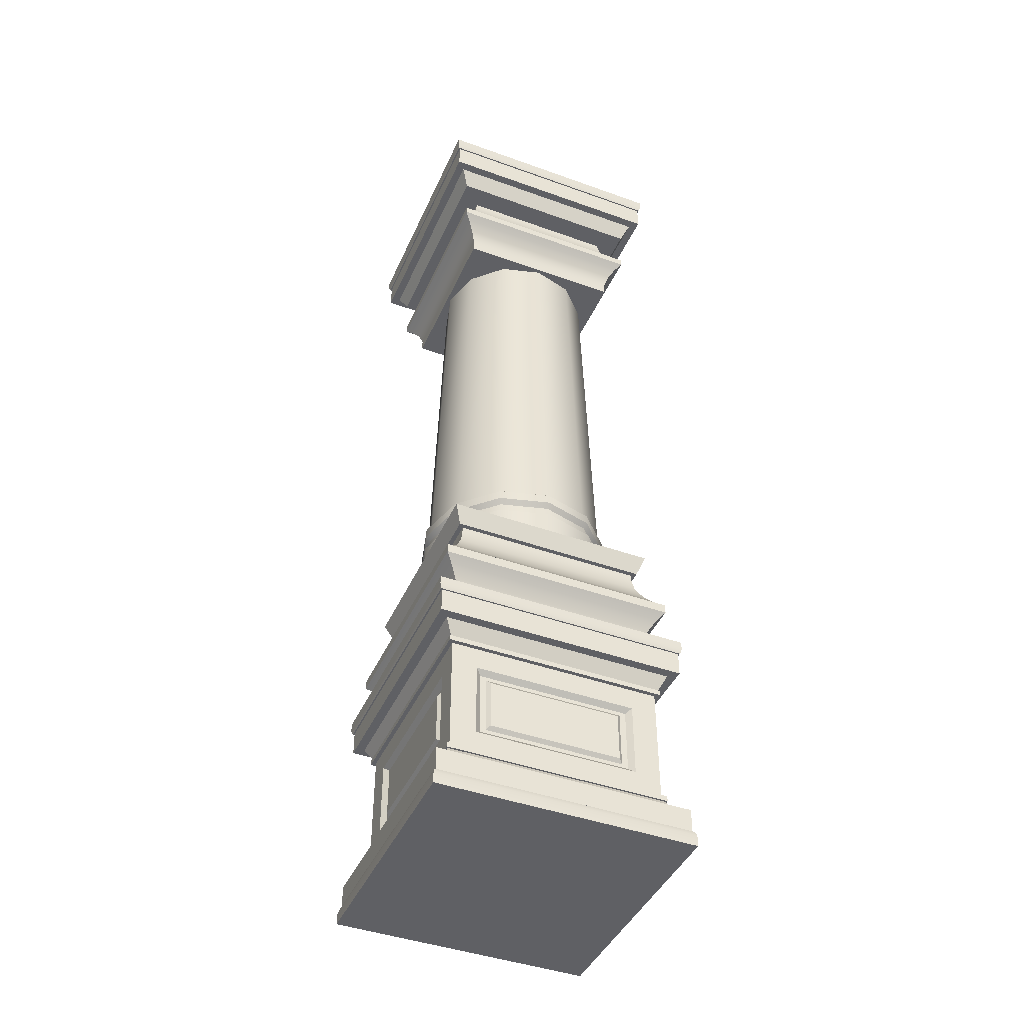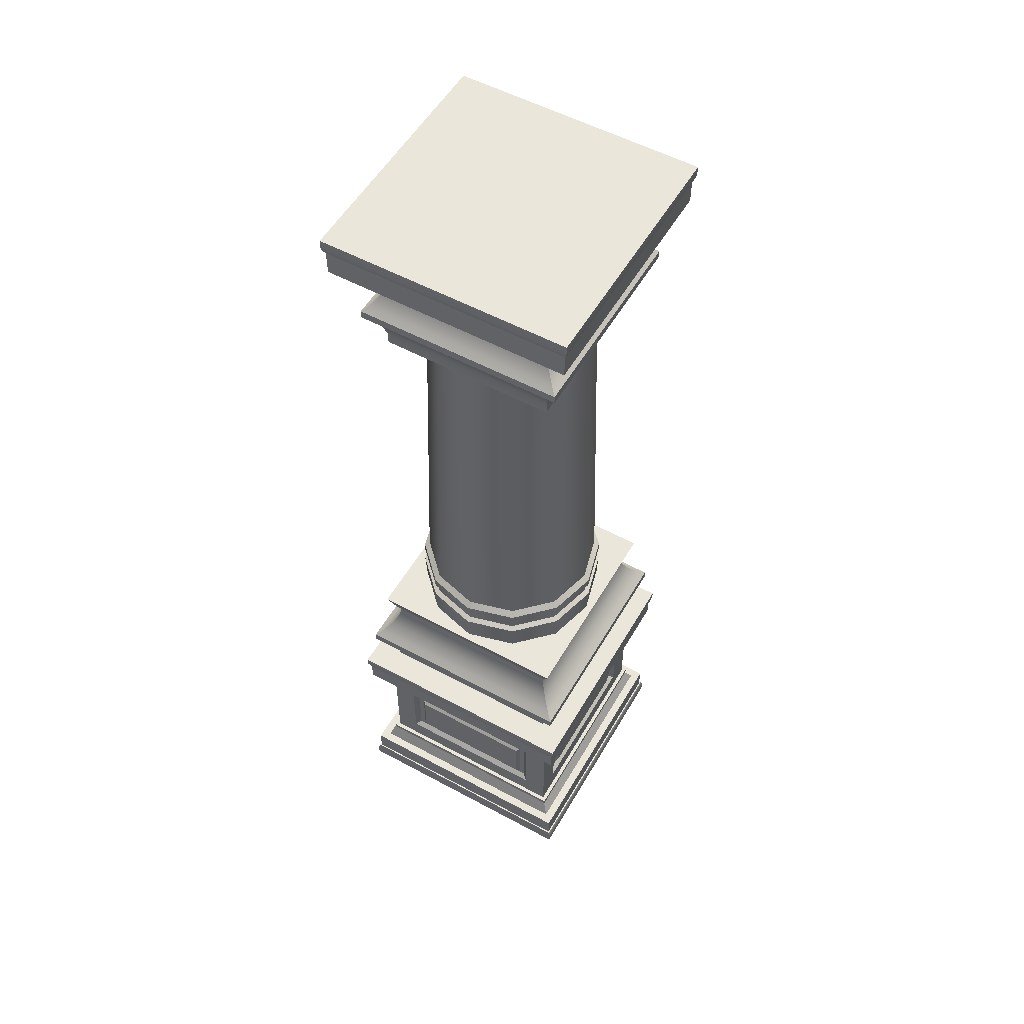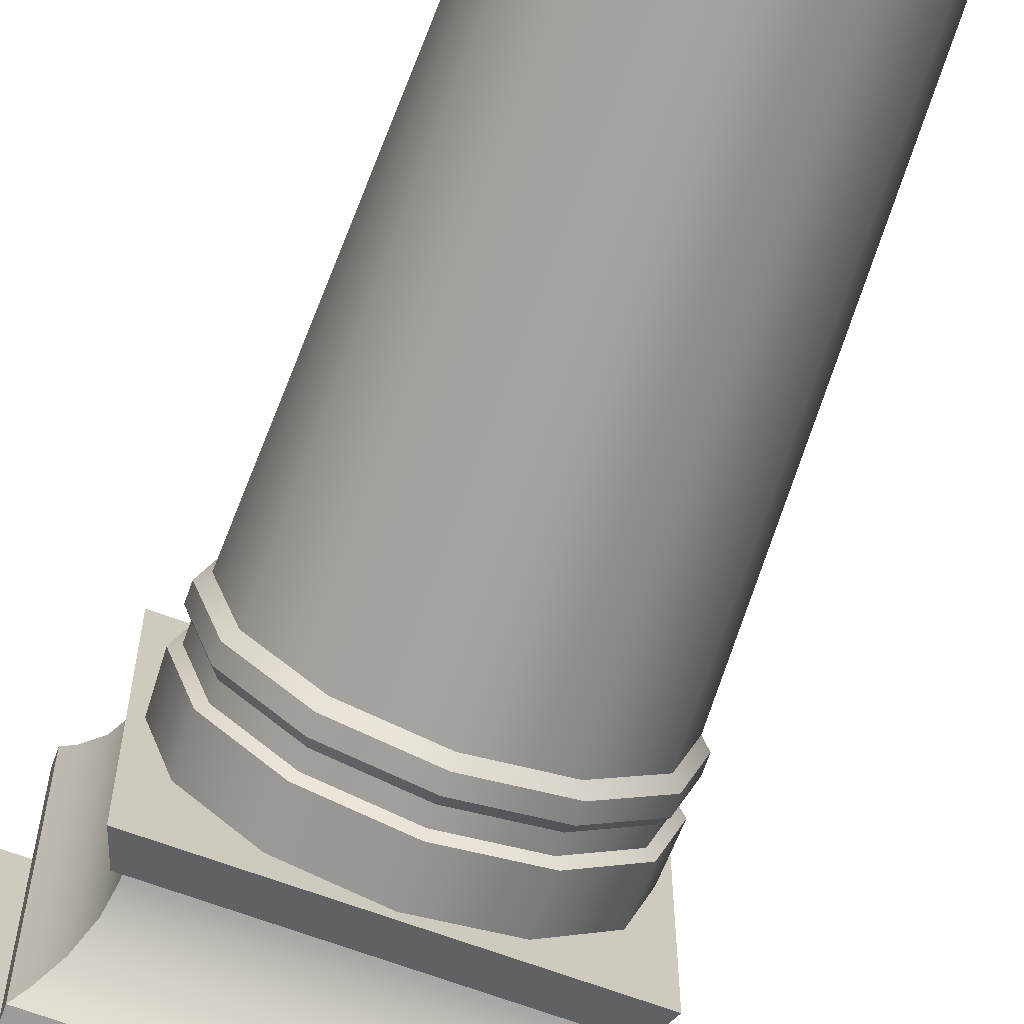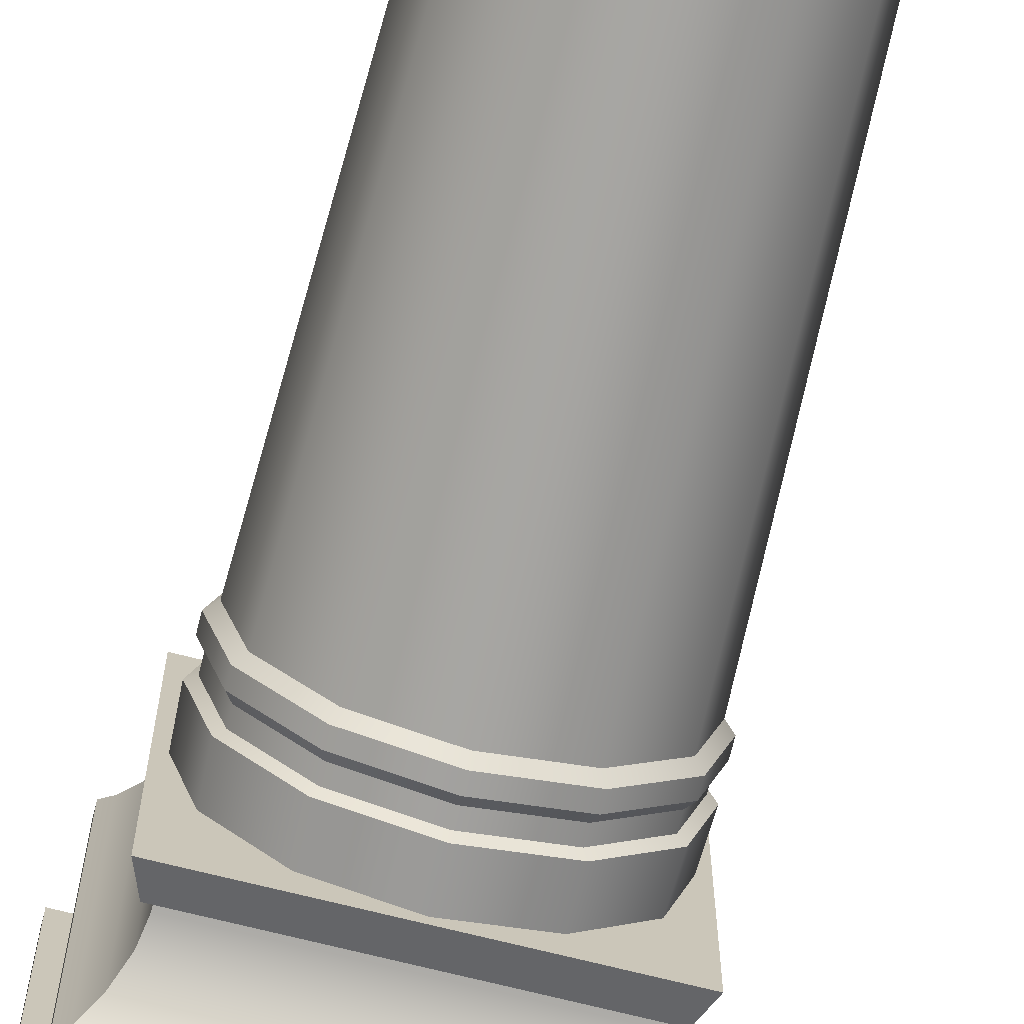
<metadata>
{"format":"obj","ext":"obj","renderer":"f3d","projection":"perspective","resolution":1024,"background":"white","views":[{"elev":-43.4,"azim":67.0,"up":"+Y"},{"elev":54.8,"azim":-60.2,"up":"+Y"},{"elev":-70.3,"azim":160.3,"up":"+Z"},{"elev":-72.0,"azim":166.0,"up":"+Z"}]}
</metadata>
<code>
o Column_Round_Short_Cylinder.047
v 0.2264 0.5338 0.2264
v 0.2264 0.5338 -0.2264
v -0.2264 0.5338 -0.2264
v -0.2264 0.5338 0.2264
v 0.2264 0.5518 0.2264
v 0.2264 0.5518 -0.2264
v -0.2264 0.5518 -0.2264
v -0.2264 0.5518 0.2264
v 0.1799 0.6744 0.1799
v 0.1799 0.6744 -0.1799
v -0.1799 0.6744 -0.1799
v -0.1799 0.6744 0.1799
v 0.1897 0.4408 0.1897
v 0.2137 0.5204 0.2137
v 0.1899 0.4683 0.1899
v 0.1987 0.4974 0.1987
v 0.2137 0.5204 -0.2137
v 0.1897 0.4408 -0.1897
v 0.1987 0.4974 -0.1987
v 0.1899 0.4683 -0.1899
v -0.2137 0.5204 -0.2137
v -0.1897 0.4408 -0.1897
v -0.1987 0.4974 -0.1987
v -0.1899 0.4683 -0.1899
v -0.2137 0.5204 0.2137
v -0.1897 0.4408 0.1897
v -0.1987 0.4974 0.1987
v -0.1899 0.4683 0.1899
v 0.2142 0.563 0.2142
v 0.1799 0.6411 0.1799
v 0.197 0.585 0.197
v 0.1845 0.6136 0.1845
v 0.1799 0.6411 -0.1799
v 0.2142 0.563 -0.2142
v 0.1845 0.6136 -0.1845
v 0.197 0.585 -0.197
v -0.1799 0.6411 -0.1799
v -0.2142 0.563 -0.2142
v -0.1845 0.6136 -0.1845
v -0.197 0.585 -0.197
v -0.1799 0.6411 0.1799
v -0.2142 0.563 0.2142
v -0.1845 0.6136 0.1845
v -0.197 0.585 0.197
v -0.154 0.1568 0.2023
v 0.154 0.1568 0.2023
v -0.154 0.2982 0.2023
v 0.154 0.2982 0.2023
v -0.1437 0.1662 0.1933
v 0.1437 0.1662 0.1933
v -0.1437 0.2889 0.1933
v 0.1437 0.2889 0.1933
v -0.132 0.1734 0.1933
v 0.132 0.1734 0.1933
v -0.132 0.2816 0.1933
v 0.132 0.2816 0.1933
v -0.1252 0.1808 0.1993
v 0.1252 0.1808 0.1993
v -0.1252 0.2743 0.1993
v 0.1252 0.2743 0.1993
v -0.2023 0.1079 0.2023
v -0.2023 0.3472 0.2023
v -0.2023 0.1568 0.154
v -0.2023 0.1568 -0.154
v -0.2023 0.2982 0.154
v -0.2023 0.2982 -0.154
v -0.1933 0.1662 0.1437
v -0.1933 0.1662 -0.1437
v -0.1933 0.2889 0.1437
v -0.1933 0.2889 -0.1437
v -0.1933 0.1734 0.132
v -0.1933 0.1734 -0.132
v -0.1933 0.2816 0.132
v -0.1933 0.2816 -0.132
v -0.1993 0.1808 0.1252
v -0.1993 0.1808 -0.1252
v -0.1993 0.2743 0.1252
v -0.1993 0.2743 -0.1252
v 0.2023 0.1079 0.2023
v 0.2023 0.3472 0.2023
v 0.2023 0.1568 -0.154
v 0.2023 0.1568 0.154
v 0.2023 0.2982 -0.154
v 0.2023 0.2982 0.154
v 0.1933 0.1662 -0.1437
v 0.1933 0.1662 0.1437
v 0.1933 0.2889 -0.1437
v 0.1933 0.2889 0.1437
v 0.1933 0.1734 -0.132
v 0.1933 0.1734 0.132
v 0.1933 0.2816 -0.132
v 0.1933 0.2816 0.132
v 0.1993 0.1808 -0.1252
v 0.1993 0.1808 0.1252
v 0.1993 0.2743 -0.1252
v 0.1993 0.2743 0.1252
v 0.2023 0.1079 -0.2023
v -0.2023 0.1079 -0.2023
v 0.2023 0.3472 -0.2023
v -0.2023 0.3472 -0.2023
v 0.154 0.1568 -0.2023
v -0.154 0.1568 -0.2023
v 0.154 0.2982 -0.2023
v -0.154 0.2982 -0.2023
v 0.1437 0.1662 -0.1933
v -0.1437 0.1662 -0.1933
v 0.1437 0.2889 -0.1933
v -0.1437 0.2889 -0.1933
v 0.132 0.1734 -0.1933
v -0.132 0.1734 -0.1933
v 0.132 0.2816 -0.1933
v -0.132 0.2816 -0.1933
v 0.1252 0.1808 -0.1993
v -0.1252 0.1808 -0.1993
v 0.1252 0.2743 -0.1993
v -0.1252 0.2743 -0.1993
v 0.2391 0.004852 -0.2391
v -0.2391 0.004852 0.2391
v 0.2391 0.07583 -0.2391
v -0.2391 0.07583 0.2391
v 0.2241 0.07124 0.2241
v 0.2241 0.07124 -0.2241
v -0.2052 0.1079 -0.2052
v 0.2052 0.1079 -0.2052
v -0.2102 0.1049 0.2102
v 0.2102 0.1049 0.2102
v -0.2102 0.1049 -0.2102
v 0.2102 0.1049 -0.2102
v -0.2102 0.1148 0.2102
v 0.2102 0.1148 0.2102
v -0.2102 0.1148 -0.2102
v 0.2102 0.1148 -0.2102
v -0.2447 0.02094 0.2447
v -0.2447 0.02094 -0.2447
v -0.2447 0 0.2447
v -0.2419 0.02979 -0.2419
v -0.2391 0.004852 -0.2391
v 0.2391 0.004852 0.2391
v -0.2391 0.07583 -0.2391
v 0.2391 0.07583 0.2391
v -0.2241 0.07124 0.2241
v -0.2241 0.07124 -0.2241
v 0.2052 0.1079 0.2052
v -0.2052 0.1079 0.2052
v 0.2447 0.02094 0.2447
v 0.2447 0.02094 -0.2447
v -0.2447 0 -0.2447
v 0.2447 0 -0.2447
v 0.2447 0 0.2447
v -0.2419 0.02979 0.2419
v 0.2419 0.02979 -0.2419
v 0.2419 0.02979 0.2419
v 0.2391 0.4502 0.2391
v 0.2391 0.4502 -0.2391
v -0.2391 0.4502 0.2391
v -0.2391 0.4502 -0.2391
v 0.2391 0.3793 0.2391
v 0.2391 0.3793 -0.2391
v -0.2391 0.3793 -0.2391
v -0.2391 0.3793 0.2391
v -0.2102 0.3502 -0.2102
v -0.2102 0.3403 0.2102
v 0.2102 0.3403 -0.2102
v 0.2447 0.4341 0.2447
v 0.2447 0.4341 -0.2447
v -0.2447 0.4341 0.2447
v -0.2447 0.4341 -0.2447
v 0.2447 0.4508 -0.2447
v 0.2447 0.4508 0.2447
v -0.2447 0.4508 -0.2447
v -0.2447 0.4508 0.2447
v 0.2419 0.4253 -0.2419
v 0.2419 0.4253 0.2419
v -0.2419 0.4253 -0.2419
v -0.2419 0.4253 0.2419
v -0.2241 0.3839 0.2241
v -0.2241 0.3839 -0.2241
v 0.2241 0.3839 -0.2241
v 0.2241 0.3839 0.2241
v 0.2052 0.3472 0.2052
v -0.2052 0.3472 0.2052
v 0.2052 0.3472 -0.2052
v -0.2052 0.3472 -0.2052
v 0.2102 0.3502 0.2102
v -0.2102 0.3502 0.2102
v 0.2102 0.3502 -0.2102
v 0.2102 0.3403 0.2102
v -0.2102 0.3403 -0.2102
v 0 0.8043 -0.1795
v 0 1.56 -0.1567
v -0.08974 0.8043 -0.1554
v -0.07837 1.56 -0.1357
v -0.1554 0.8043 -0.08974
v -0.1357 1.56 -0.07837
v -0.1795 0.8043 0
v -0.1567 1.56 0
v -0.1554 0.8043 0.08974
v -0.1357 1.56 0.07837
v -0.08974 0.8043 0.1554
v -0.07837 1.56 0.1357
v 0 0.8043 0.1795
v 0 1.56 0.1567
v 0.08974 0.8043 0.1554
v 0.07837 1.56 0.1357
v 0.1554 0.8043 0.08974
v 0.1357 1.56 0.07837
v 0.1795 0.8043 0
v 0.1567 1.56 0
v 0.1554 0.8043 -0.08974
v 0.1357 1.56 -0.07837
v 0.08974 0.8043 -0.1554
v 0.07837 1.56 -0.1357
v 0 0.794 -0.1902
v -0.09509 0.794 -0.1647
v -0.1647 0.794 -0.09509
v -0.1902 0.794 0
v -0.1647 0.794 0.09509
v -0.09509 0.794 0.1647
v 0 0.794 0.1902
v 0.09509 0.794 0.1647
v 0.1647 0.794 0.09509
v 0.1902 0.794 0
v 0.1647 0.794 -0.09509
v 0.09509 0.794 -0.1647
v 0 0.7753 -0.1902
v -0.09509 0.7753 -0.1647
v -0.1647 0.7753 -0.09509
v -0.1902 0.7753 0
v -0.1647 0.7753 0.09509
v -0.09509 0.7753 0.1647
v 0 0.7753 0.1902
v 0.09509 0.7753 0.1647
v 0.1647 0.7753 0.09509
v 0.1902 0.7753 0
v 0.1647 0.7753 -0.09509
v 0.09509 0.7753 -0.1647
v 0 0.7653 -0.1818
v -0.0909 0.7653 -0.1574
v -0.1574 0.7653 -0.0909
v -0.1818 0.7653 0
v -0.1574 0.7653 0.0909
v -0.0909 0.7653 0.1574
v 0 0.7653 0.1818
v 0.0909 0.7653 0.1574
v 0.1574 0.7653 0.0909
v 0.1818 0.7653 0
v 0.1574 0.7653 -0.0909
v 0.0909 0.7653 -0.1574
v 0 0.7471 -0.1818
v -0.0909 0.7471 -0.1574
v -0.1574 0.7471 -0.0909
v -0.1818 0.7471 0
v -0.1574 0.7471 0.0909
v -0.0909 0.7471 0.1574
v 0 0.7471 0.1818
v 0.0909 0.7471 0.1574
v 0.1574 0.7471 0.0909
v 0.1818 0.7471 0
v 0.1574 0.7471 -0.0909
v 0.0909 0.7471 -0.1574
v 0 0.7415 -0.1916
v -0.09582 0.7415 -0.166
v -0.166 0.7415 -0.09582
v -0.1916 0.7415 0
v -0.166 0.7415 0.09582
v -0.09582 0.7415 0.166
v 0 0.7415 0.1916
v 0.09582 0.7415 0.166
v 0.166 0.7415 0.09582
v 0.1916 0.7415 0
v 0.166 0.7415 -0.09582
v 0.09582 0.7415 -0.166
v 0 0.6816 -0.1886
v -0.0943 0.6816 -0.1633
v -0.1633 0.6816 -0.0943
v -0.1886 0.6816 0
v -0.1633 0.6816 0.0943
v -0.0943 0.6816 0.1633
v 0 0.6816 0.1886
v 0.0943 0.6816 0.1633
v 0.1633 0.6816 0.0943
v 0.1886 0.6816 0
v 0.1633 0.6816 -0.0943
v 0.0943 0.6816 -0.1633
v 0.1887 0.6502 0.1888
v 0.1887 0.6502 -0.1888
v -0.1887 0.6502 -0.1888
v -0.1887 0.6502 0.1888
v 0.202 0.6862 0.2022
v 0.202 0.6862 -0.2022
v -0.202 0.6862 -0.2022
v -0.202 0.6862 0.2022
v 0.1967 1.62 0.1967
v 0.1967 1.62 -0.1967
v -0.1967 1.62 -0.1967
v -0.1967 1.62 0.1967
v 0.1967 1.636 0.1967
v 0.1967 1.636 -0.1967
v -0.1967 1.636 -0.1967
v -0.1967 1.636 0.1967
v 0.1562 1.742 0.1562
v 0.1562 1.742 -0.1562
v -0.1562 1.742 -0.1562
v -0.1562 1.742 0.1562
v 0.1648 1.539 0.1648
v 0.1856 1.609 0.1856
v 0.1649 1.563 0.1649
v 0.1725 1.589 0.1725
v 0.1856 1.609 -0.1856
v 0.1648 1.539 -0.1648
v 0.1725 1.589 -0.1725
v 0.1649 1.563 -0.1649
v -0.1856 1.609 -0.1856
v -0.1648 1.539 -0.1648
v -0.1725 1.589 -0.1725
v -0.1649 1.563 -0.1649
v -0.1856 1.609 0.1856
v -0.1648 1.539 0.1648
v -0.1725 1.589 0.1725
v -0.1649 1.563 0.1649
v 0.186 1.646 0.186
v 0.1562 1.713 0.1562
v 0.1711 1.665 0.1711
v 0.1602 1.689 0.1602
v 0.1562 1.713 -0.1562
v 0.186 1.646 -0.186
v 0.1602 1.689 -0.1602
v 0.1711 1.665 -0.1711
v -0.1562 1.713 -0.1562
v -0.186 1.646 -0.186
v -0.1602 1.689 -0.1602
v -0.1711 1.665 -0.1711
v -0.1562 1.713 0.1562
v -0.186 1.646 0.186
v -0.1602 1.689 0.1602
v -0.1711 1.665 0.1711
v -0.2314 1.829 0.2314
v -0.2314 1.829 -0.2314
v 0.2314 1.829 0.2314
v 0.2314 1.829 -0.2314
v -0.2314 1.752 0.2314
v -0.2314 1.752 -0.2314
v 0.2314 1.752 -0.2314
v 0.2314 1.752 0.2314
v -0.2368 1.812 0.2368
v -0.2368 1.812 -0.2368
v 0.2368 1.812 0.2368
v 0.2368 1.812 -0.2368
v -0.2368 1.83 -0.2368
v -0.2368 1.83 0.2368
v 0.2368 1.83 -0.2368
v 0.2368 1.83 0.2368
v -0.2341 1.802 -0.2341
v -0.2341 1.802 0.2341
v 0.2341 1.802 -0.2341
v 0.2341 1.802 0.2341
v 0.2169 1.757 0.2169
v 0.2169 1.757 -0.2169
v -0.2169 1.757 -0.2169
v -0.2169 1.757 0.2169
v -0.1986 1.717 0.1986
v 0.1986 1.717 0.1986
v -0.1986 1.717 -0.1986
v 0.1986 1.717 -0.1986
f 33 10 9 30
f 25 4 3 21
f 14 1 4 25
f 21 3 2 17
f 1 5 8 4
f 8 42 38 7
f 3 7 6 2
f 4 8 7 3
f 2 6 5 1
f 41 12 11 37
f 30 9 12 41
f 37 11 10 33
f 6 34 29 5
f 5 29 42 8
f 7 38 34 6
f 14 16 19 17
f 16 15 20 19
f 15 13 18 20
f 17 19 23 21
f 19 20 24 23
f 20 18 22 24
f 21 23 27 25
f 23 24 28 27
f 24 22 26 28
f 25 27 16 14
f 27 28 15 16
f 28 26 13 15
f 30 32 35 33
f 32 31 36 35
f 31 29 34 36
f 33 35 39 37
f 35 36 40 39
f 36 34 38 40
f 37 39 43 41
f 39 40 44 43
f 40 38 42 44
f 41 43 32 30
f 43 44 31 32
f 44 42 29 31
f 17 2 1 14
f 49 53 55 51
f 47 51 52 48
f 80 48 46 79
f 62 47 48 80
f 61 45 47 62
f 79 46 45 61
f 45 49 51 47
f 46 50 49 45
f 48 52 50 46
f 56 60 58 54
f 50 54 53 49
f 52 56 54 50
f 51 55 56 52
f 58 60 59 57
f 55 59 60 56
f 53 57 59 55
f 54 58 57 53
f 67 69 73 71
f 65 66 70 69
f 100 98 64 66
f 62 100 66 65
f 61 62 65 63
f 98 61 63 64
f 63 65 69 67
f 64 63 67 68
f 66 64 68 70
f 74 72 76 78
f 68 67 71 72
f 70 68 72 74
f 69 70 74 73
f 76 75 77 78
f 73 74 78 77
f 71 73 77 75
f 72 71 75 76
f 85 87 91 89
f 83 84 88 87
f 80 79 82 84
f 99 80 84 83
f 97 99 83 81
f 79 97 81 82
f 81 83 87 85
f 82 81 85 86
f 84 82 86 88
f 92 90 94 96
f 86 85 89 90
f 88 86 90 92
f 87 88 92 91
f 94 93 95 96
f 91 92 96 95
f 89 91 95 93
f 90 89 93 94
f 105 109 111 107
f 103 107 108 104
f 100 104 102 98
f 99 103 104 100
f 97 101 103 99
f 98 102 101 97
f 101 105 107 103
f 102 106 105 101
f 104 108 106 102
f 112 116 114 110
f 106 110 109 105
f 108 112 110 106
f 107 111 112 108
f 114 116 115 113
f 111 115 116 112
f 109 113 115 111
f 110 114 113 109
f 117 138 118 137
f 118 138 140 120
f 137 118 120 139
f 117 137 139 119
f 138 117 119 140
f 120 140 119 139
f 141 142 122 121
f 144 143 124 123
f 142 123 124 122
f 121 143 144 141
f 122 124 143 121
f 141 144 123 142
f 125 127 128 126
f 129 130 132 131
f 128 132 130 126
f 125 129 131 127
f 127 131 132 128
f 126 130 129 125
f 133 150 136 134
f 148 149 135 147
f 134 147 135 133
f 133 135 149 145
f 146 148 147 134
f 151 136 150 152
f 145 152 150 133
f 134 136 151 146
f 145 146 151 152
f 146 145 149 148
f 154 156 155 153
f 155 160 157 153
f 156 159 160 155
f 154 158 159 156
f 153 157 158 154
f 160 159 158 157
f 185 184 186 161
f 162 188 163 187
f 186 184 187 163
f 185 161 188 162
f 161 186 163 188
f 184 185 162 187
f 166 167 174 175
f 168 170 171 169
f 167 166 171 170
f 164 165 168 169
f 166 164 169 171
f 165 167 170 168
f 172 173 175 174
f 165 164 173 172
f 164 166 175 173
f 167 165 172 174
f 179 178 177 176
f 180 181 183 182
f 178 182 183 177
f 176 181 180 179
f 177 183 181 176
f 179 180 182 178
f 189 191 192 190
f 191 193 194 192
f 193 195 196 194
f 195 197 198 196
f 197 199 200 198
f 199 201 202 200
f 201 203 204 202
f 203 205 206 204
f 205 207 208 206
f 207 209 210 208
f 209 211 212 210
f 211 189 190 212
f 205 221 222 207
f 219 231 232 220
f 203 220 221 205
f 201 219 220 203
f 199 218 219 201
f 197 217 218 199
f 195 216 217 197
f 211 224 213 189
f 189 213 214 191
f 193 215 216 195
f 209 223 224 211
f 191 214 215 193
f 207 222 223 209
f 231 243 244 232
f 216 228 229 217
f 223 235 236 224
f 213 225 226 214
f 220 232 233 221
f 217 229 230 218
f 224 236 225 213
f 214 226 227 215
f 221 233 234 222
f 218 230 231 219
f 215 227 228 216
f 222 234 235 223
f 246 258 259 247
f 228 240 241 229
f 235 247 248 236
f 225 237 238 226
f 232 244 245 233
f 229 241 242 230
f 236 248 237 225
f 226 238 239 227
f 233 245 246 234
f 230 242 243 231
f 227 239 240 228
f 234 246 247 235
f 251 263 264 252
f 243 255 256 244
f 240 252 253 241
f 247 259 260 248
f 237 249 250 238
f 244 256 257 245
f 241 253 254 242
f 248 260 249 237
f 238 250 251 239
f 245 257 258 246
f 242 254 255 243
f 239 251 252 240
f 263 275 276 264
f 258 270 271 259
f 255 267 268 256
f 252 264 265 253
f 259 271 272 260
f 249 261 262 250
f 256 268 269 257
f 253 265 266 254
f 260 272 261 249
f 250 262 263 251
f 257 269 270 258
f 254 266 267 255
f 270 282 283 271
f 267 279 280 268
f 264 276 277 265
f 271 283 284 272
f 261 273 274 262
f 268 280 281 269
f 265 277 278 266
f 272 284 273 261
f 262 274 275 263
f 269 281 282 270
f 266 278 279 267
f 287 286 285 288
f 291 292 289 290
f 285 289 292 288
f 287 291 290 286
f 288 292 291 287
f 286 290 289 285
f 325 302 301 322
f 317 296 295 313
f 306 293 296 317
f 313 295 294 309
f 293 297 300 296
f 300 334 330 299
f 295 299 298 294
f 296 300 299 295
f 294 298 297 293
f 333 304 303 329
f 322 301 304 333
f 329 303 302 325
f 298 326 321 297
f 297 321 334 300
f 299 330 326 298
f 306 308 311 309
f 308 307 312 311
f 307 305 310 312
f 309 311 315 313
f 311 312 316 315
f 312 310 314 316
f 313 315 319 317
f 315 316 320 319
f 316 314 318 320
f 317 319 308 306
f 319 320 307 308
f 320 318 305 307
f 322 324 327 325
f 324 323 328 327
f 323 321 326 328
f 325 327 331 329
f 327 328 332 331
f 328 326 330 332
f 329 331 335 333
f 331 332 336 335
f 332 330 334 336
f 333 335 324 322
f 335 336 323 324
f 336 334 321 323
f 309 294 293 306
f 310 305 318 314
f 338 337 339 340
f 339 337 341 344
f 340 339 344 343
f 338 340 343 342
f 337 338 342 341
f 344 341 342 343
f 347 356 355 348
f 349 350 352 351
f 348 351 352 347
f 345 350 349 346
f 347 352 350 345
f 346 349 351 348
f 353 355 356 354
f 346 353 354 345
f 345 354 356 347
f 348 355 353 346
f 360 357 358 359
f 361 363 364 362
f 359 358 364 363
f 357 360 361 362
f 358 357 362 364
f 360 359 363 361

</code>
